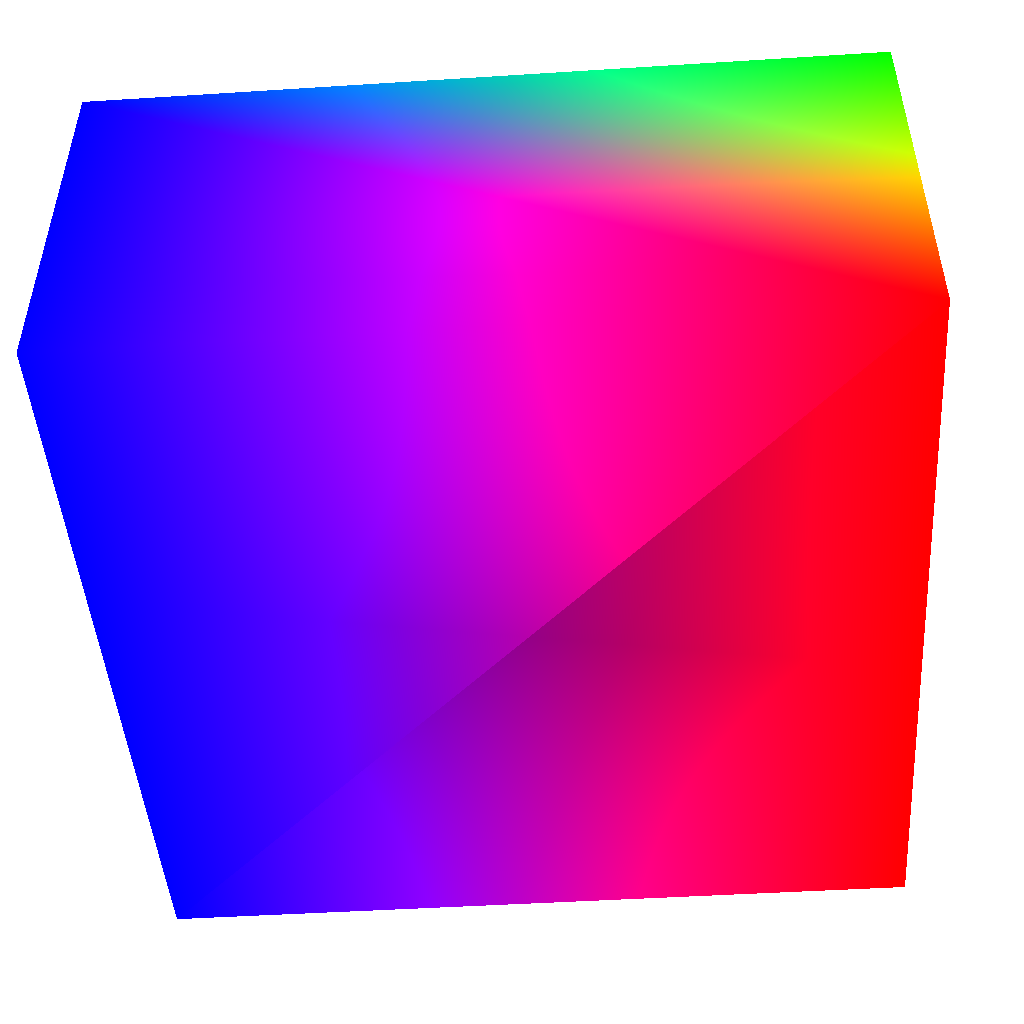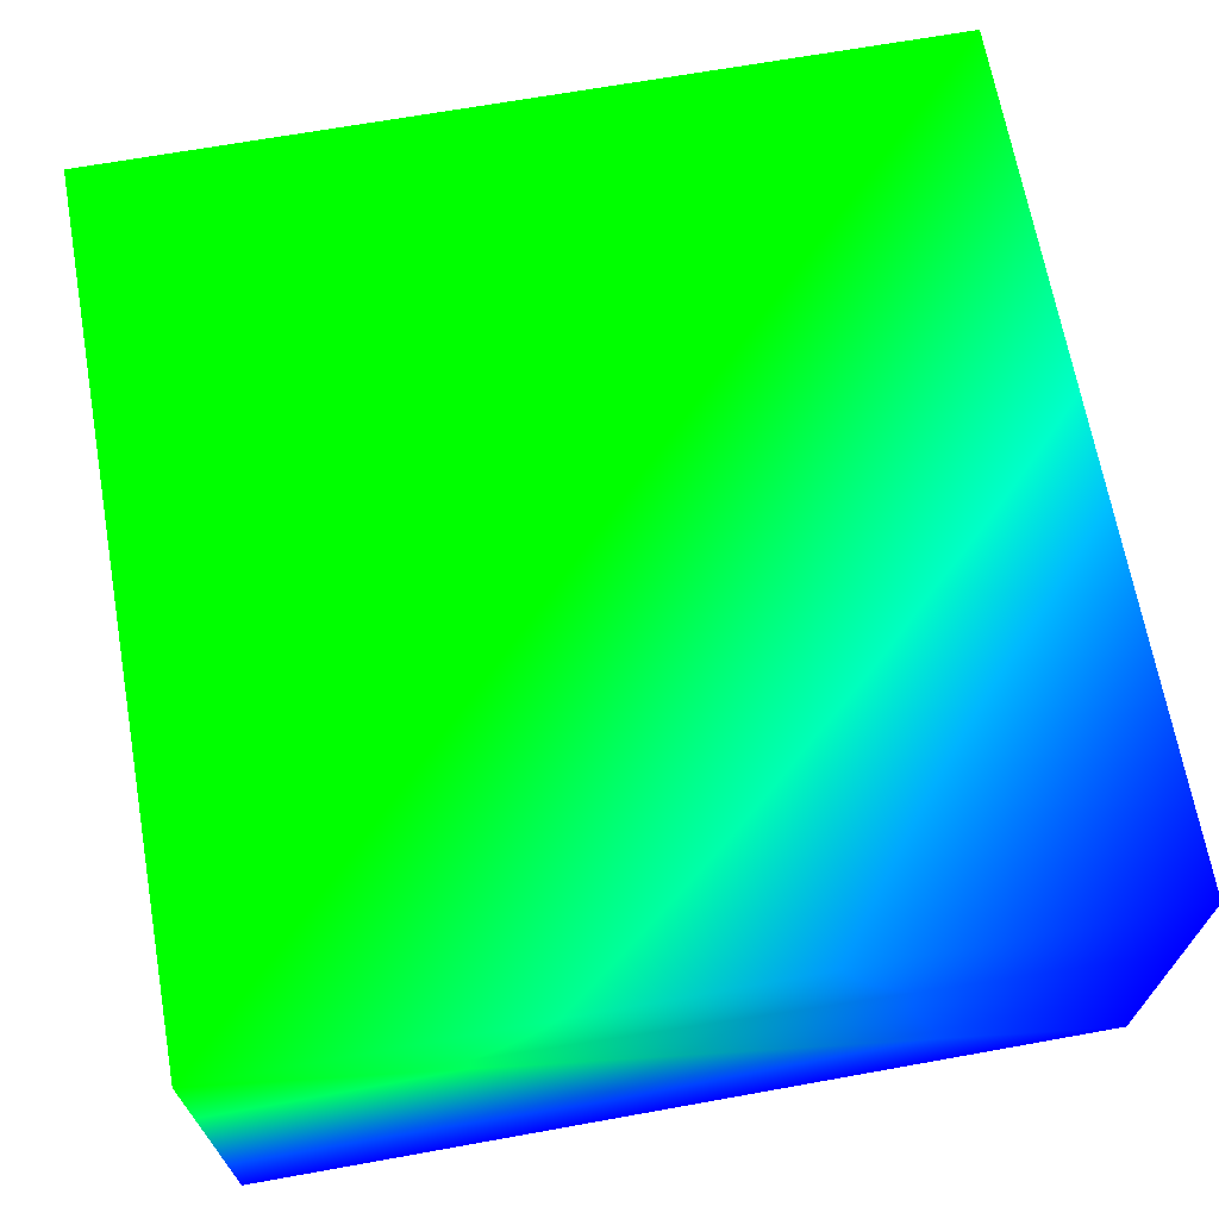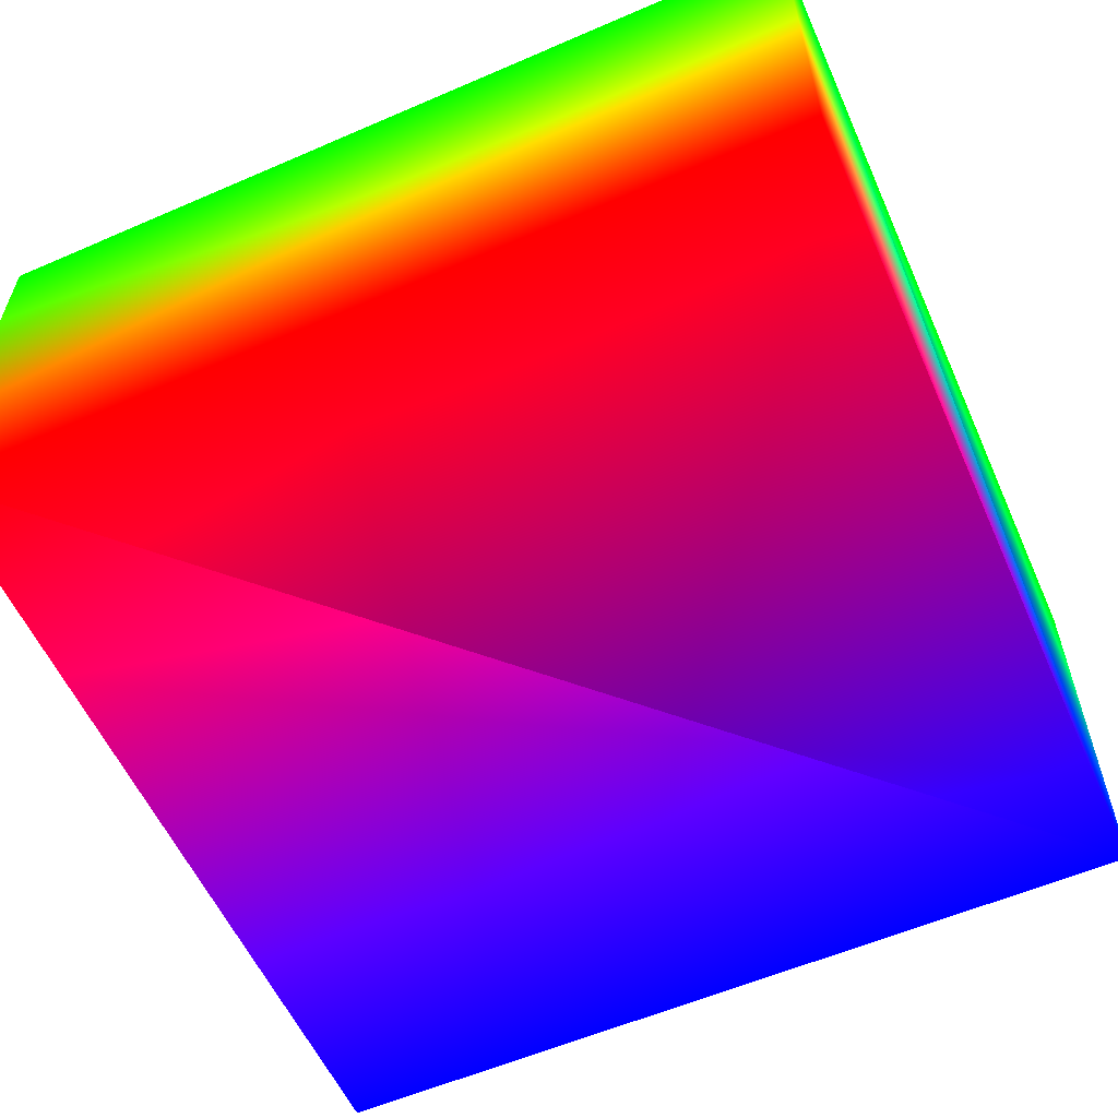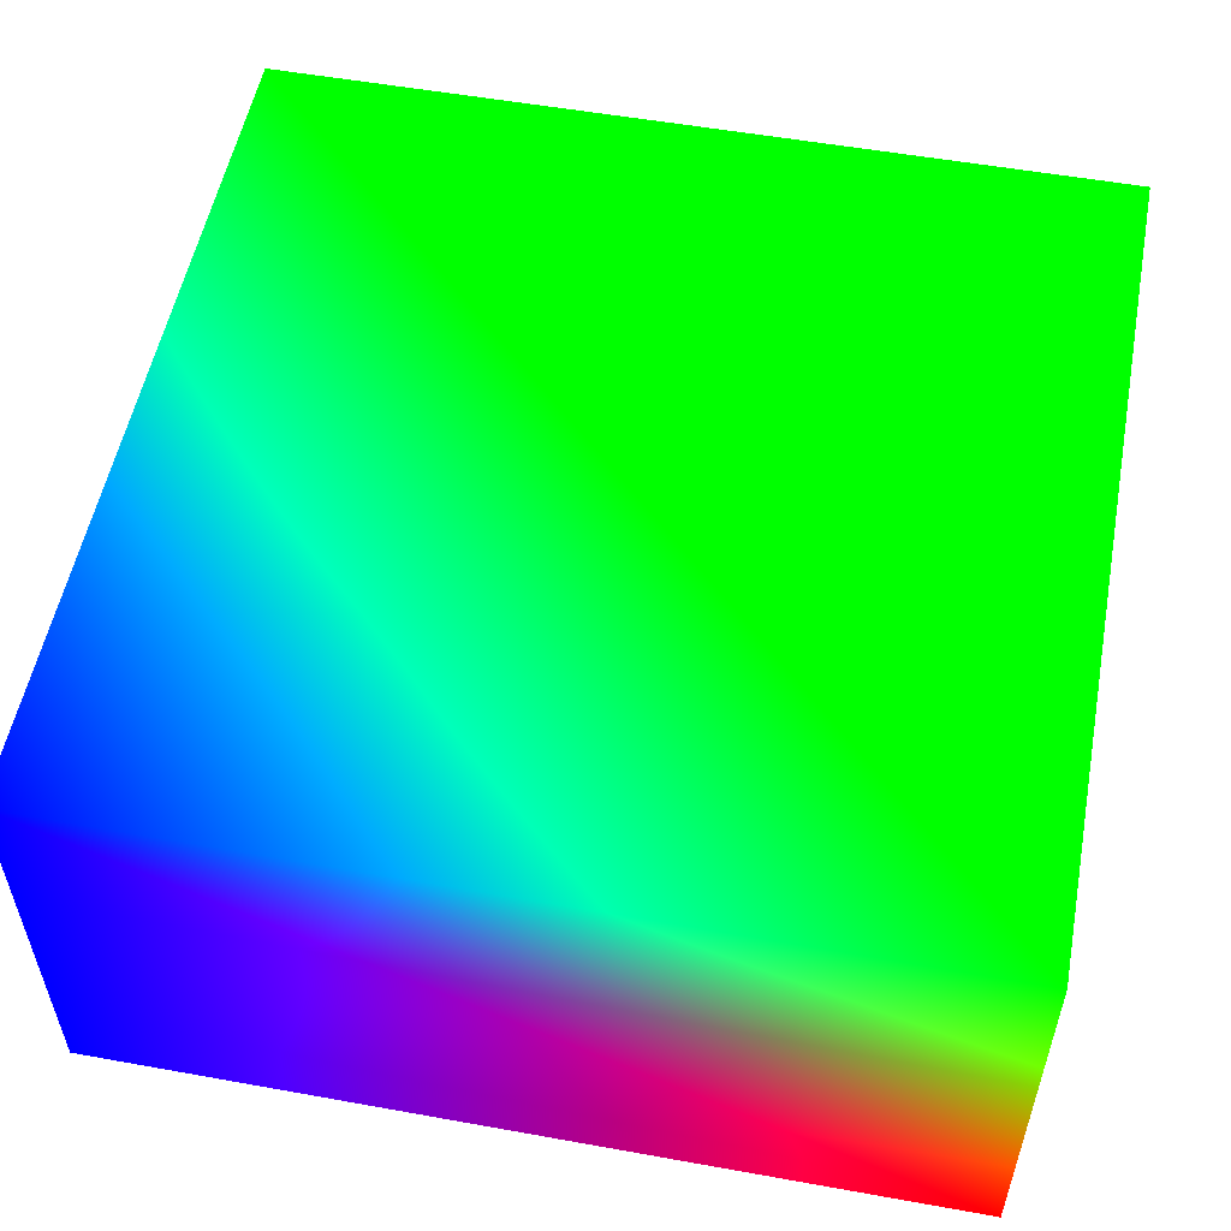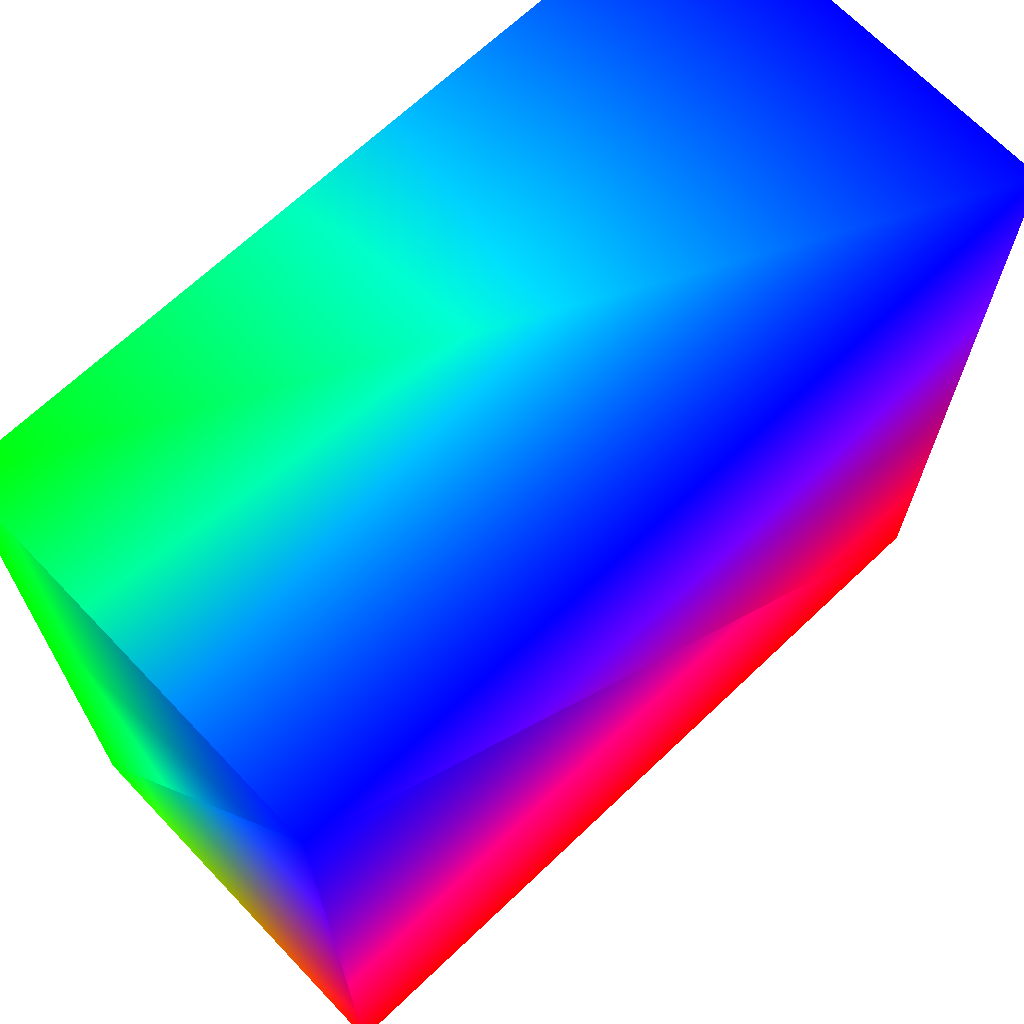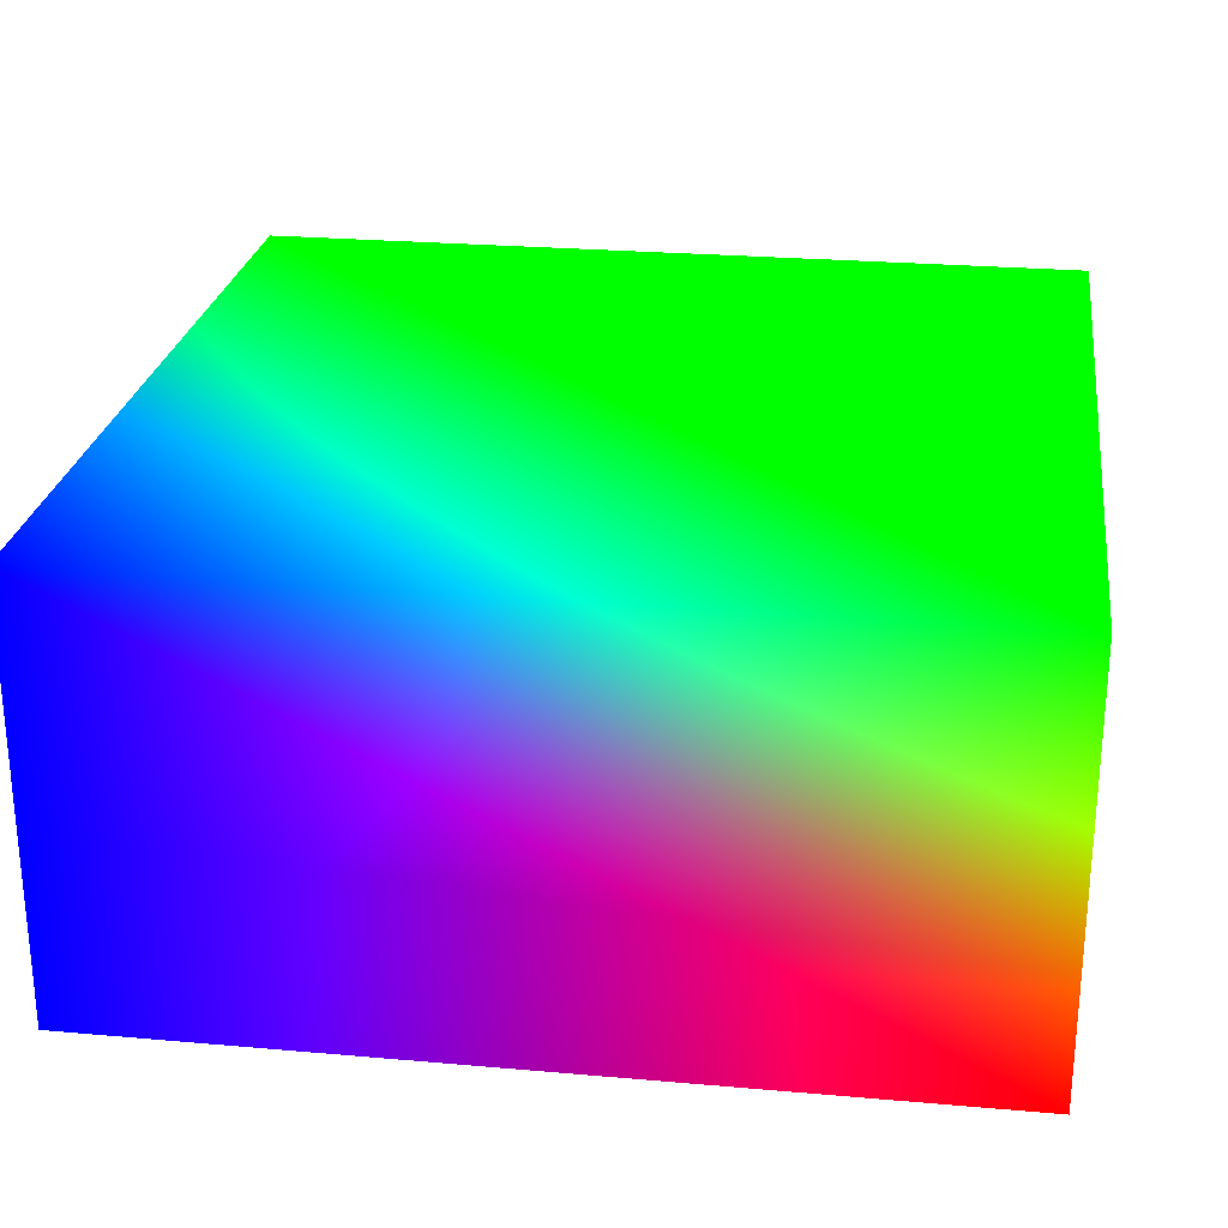
<metadata>
{"format":"obj","ext":"obj","renderer":"f3d","projection":"perspective","resolution":1024,"background":"white","views":[{"elev":-47.4,"azim":-85.9,"up":"+Z"},{"elev":67.6,"azim":169.8,"up":"+Z"},{"elev":-57.9,"azim":24.1,"up":"+Z"},{"elev":54.3,"azim":-79.2,"up":"+Z"},{"elev":68.0,"azim":136.4,"up":"+Y"},{"elev":25.4,"azim":-82.0,"up":"+Z"}]}
</metadata>
<code>
v 10 -10 0 1 0 0
v -10 -10 0 1 0 0
v 10 10 10 0 1 0
v -10 -10 10 0 1 0
v 10 -10 10 0 1 0
v -10 10 10 0 0 1
v 10 10 0 0 0 1
v -10 10 0 0 0 1
f 1 7 2
f 7 2 8
f 3 6 4
f 3 4 5
f 3 7 5
f 7 5 1
f 1 5 4
f 1 4 2
f 2 4 6
f 2 6 8
f 3 7 8
f 3 8 6

</code>
